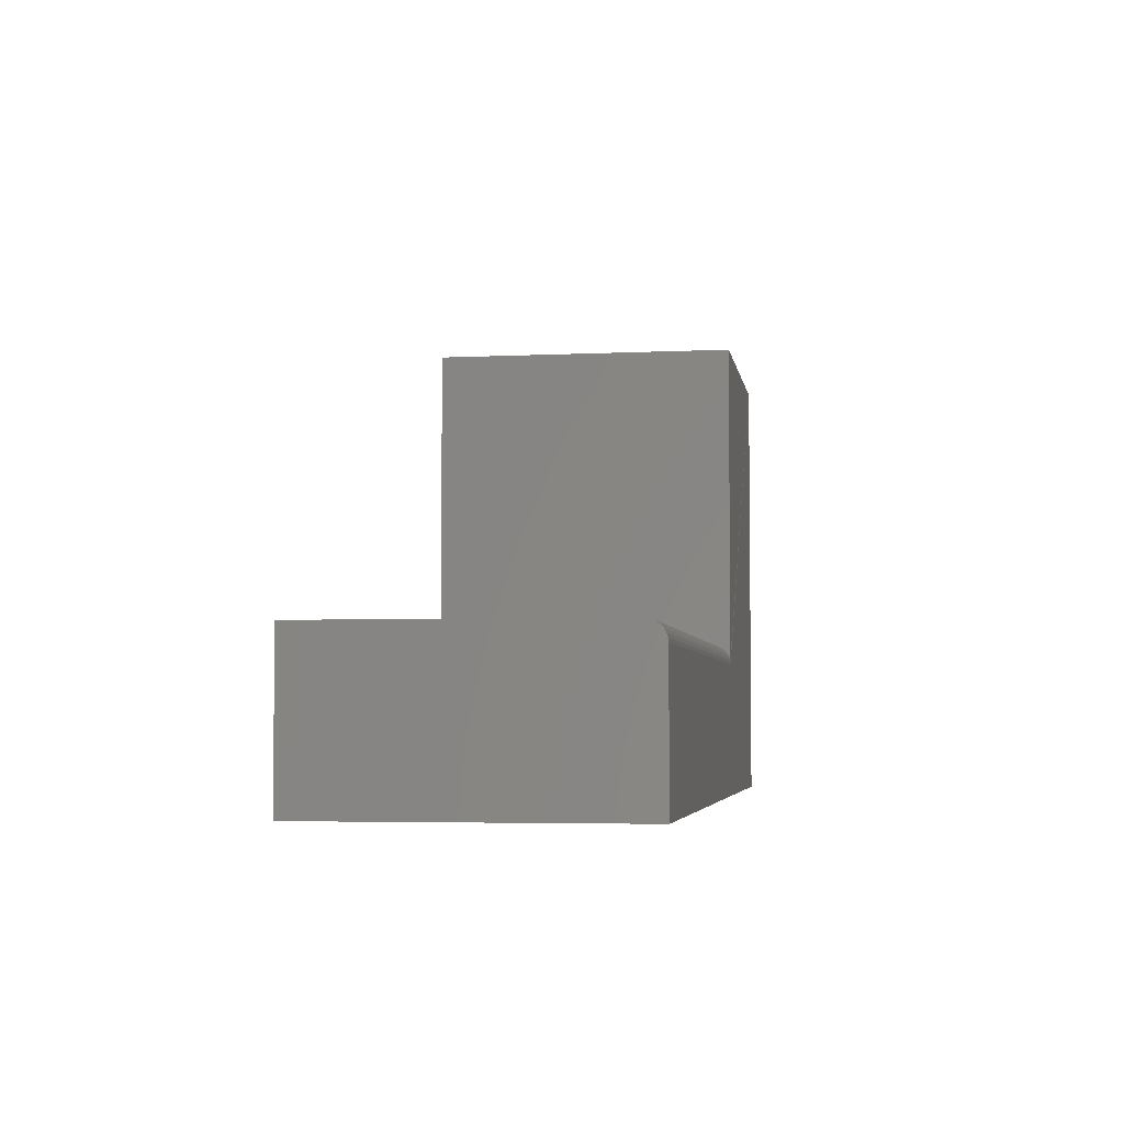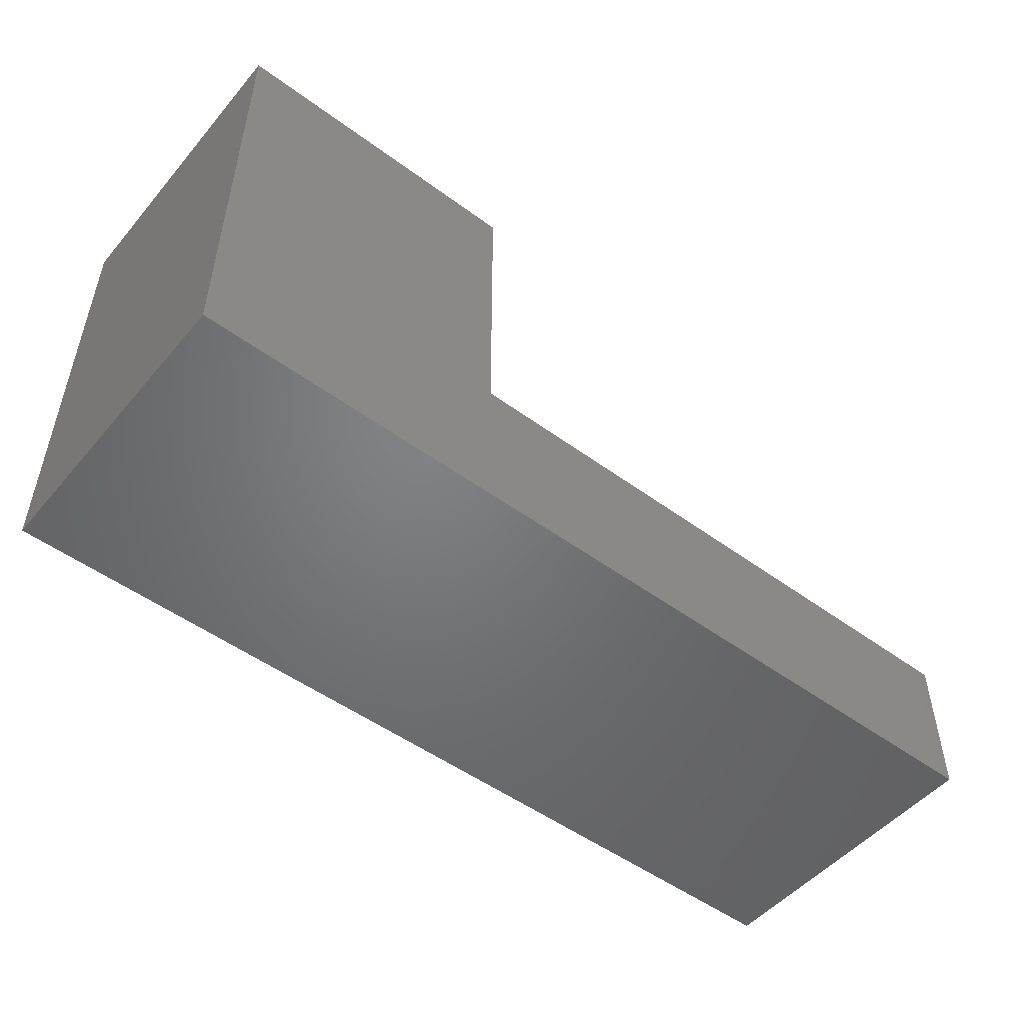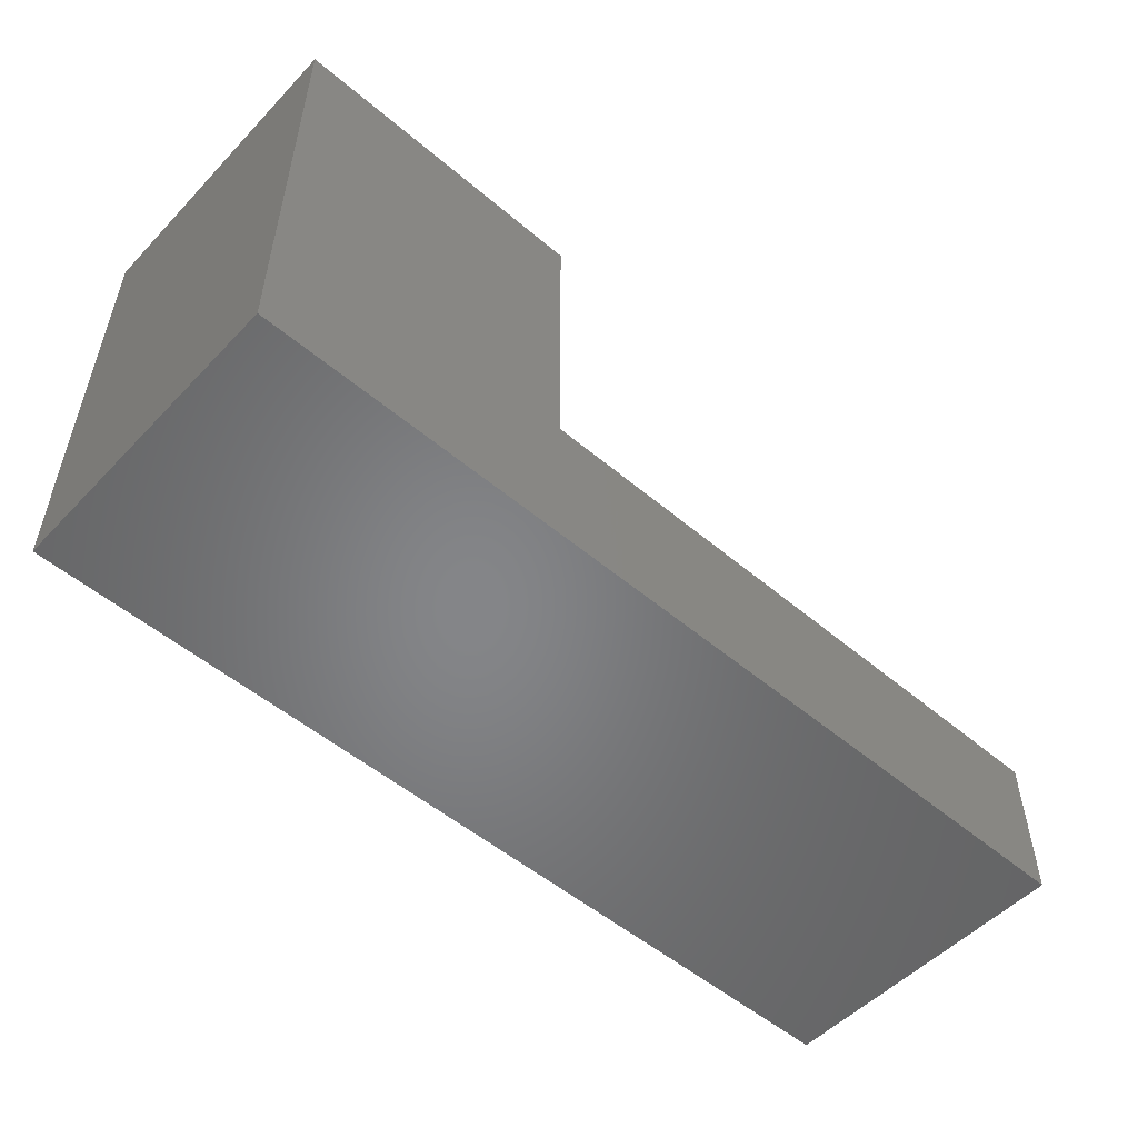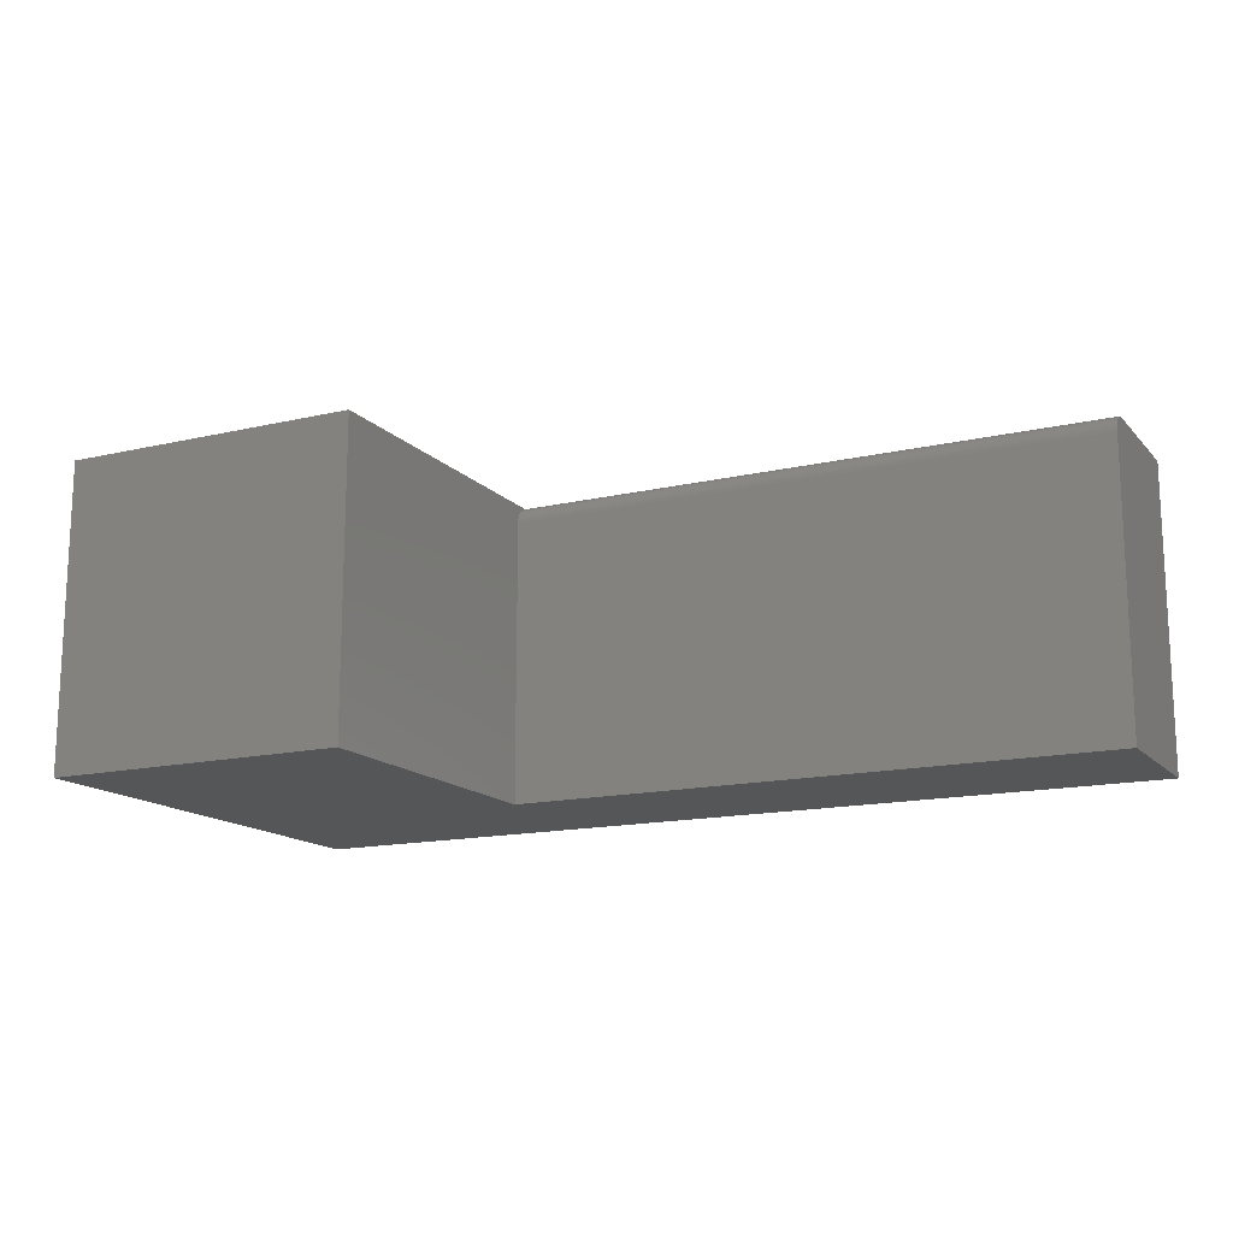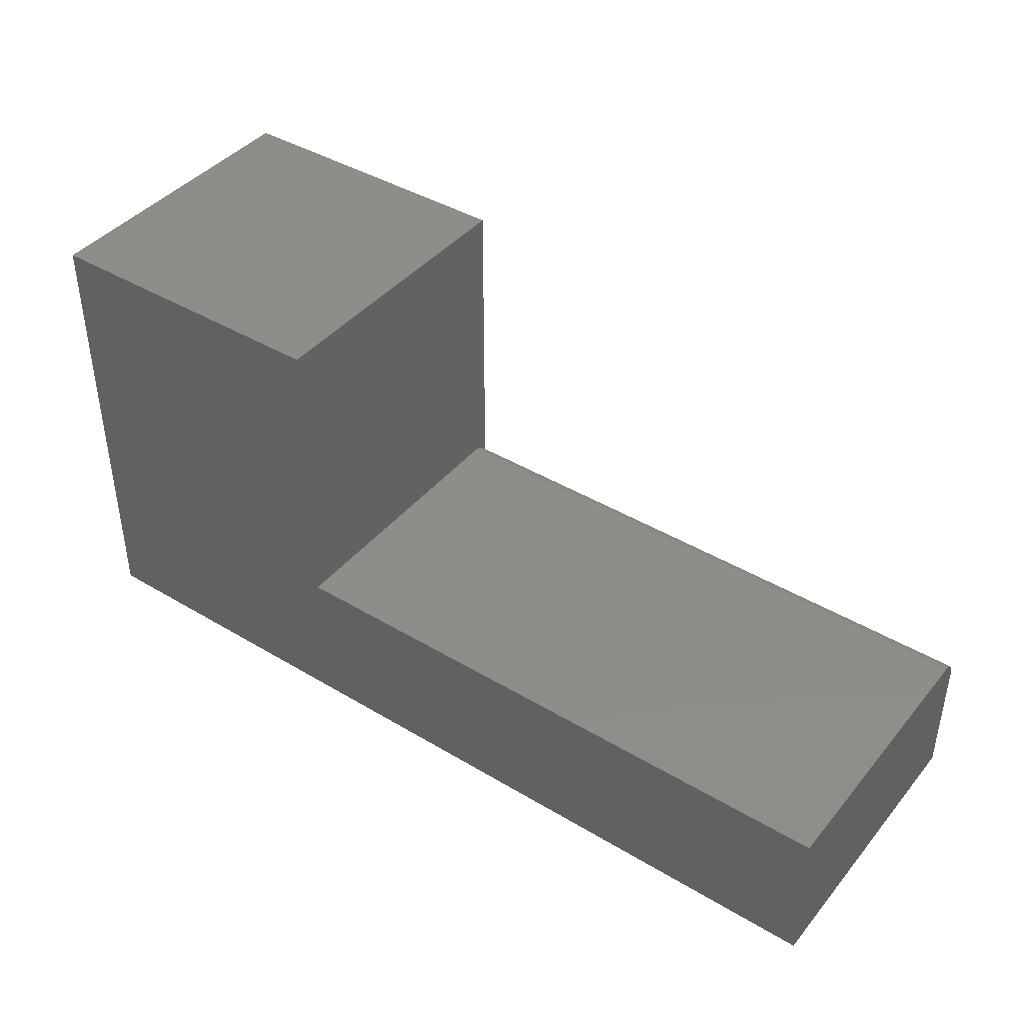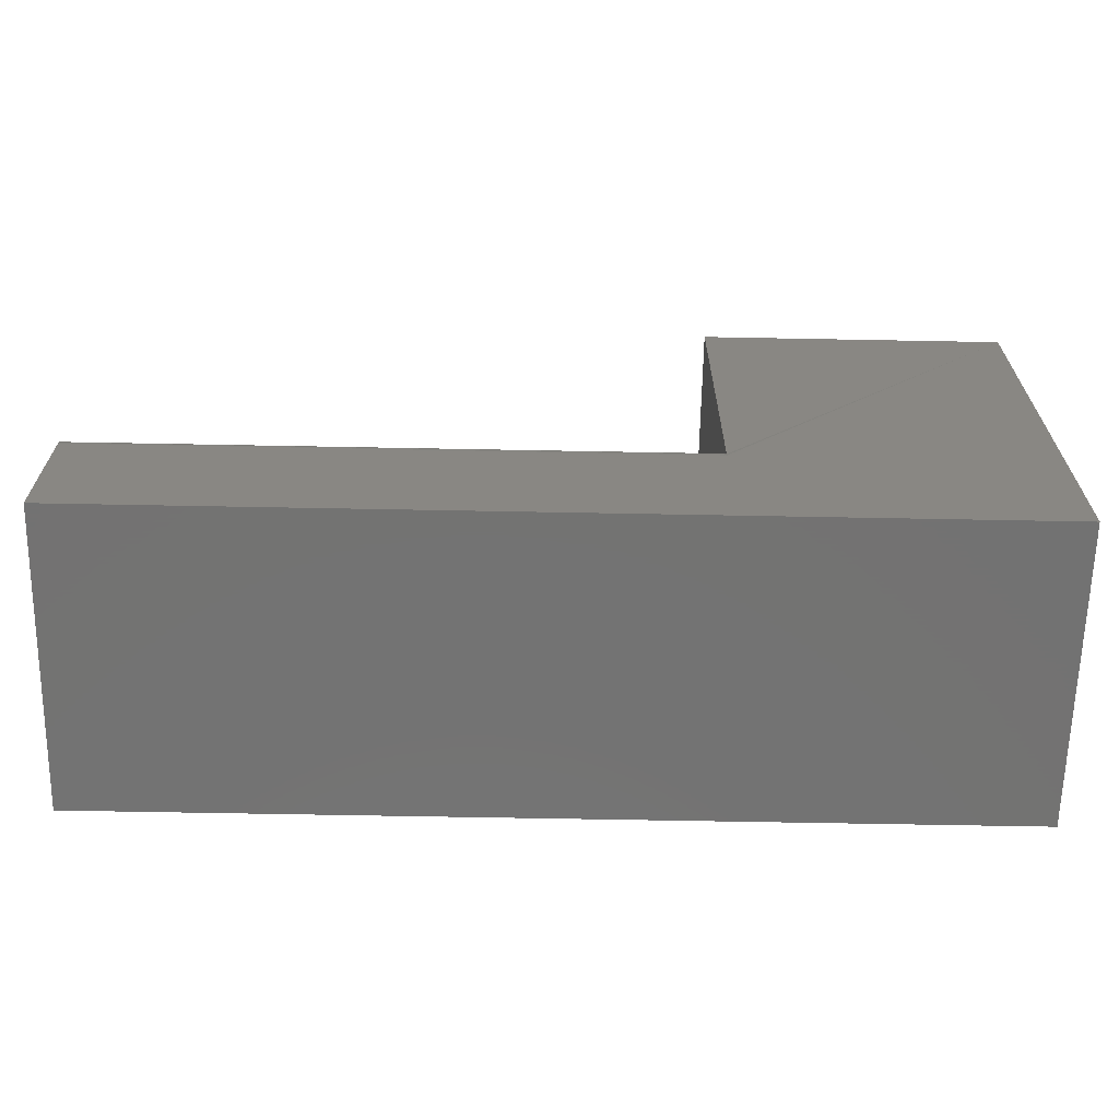
<metadata>
{"format":"stl","ext":"stl","renderer":"f3d","projection":"perspective","resolution":1024,"background":"white","views":[{"elev":-4.3,"azim":98.9,"up":"+Z"},{"elev":-50.6,"azim":-38.8,"up":"+Z"},{"elev":-52.7,"azim":-42.2,"up":"+Z"},{"elev":-15.0,"azim":26.7,"up":"+Y"},{"elev":41.7,"azim":35.9,"up":"+Z"},{"elev":-64.9,"azim":178.9,"up":"+Z"}]}
</metadata>
<code>
# stl→obj: 28 verts, 52 faces
v 0.2526 -0.25 0.3789
v 0.2526 0 0.3789
v 2.32e-17 -0.25 0.3789
v 2.32e-17 0 0.3789
v 0.2526 -0.0003002 0.1137
v 0.2526 0 0.1107
v 0 0 0
v 0.75 0 -4.592e-17
v 0.75 0 0.1107
v 0.75 -0.25 0.1263
v 0.75 -0.01562 0.1263
v 0.2526 -0.25 0.1263
v 0.2526 -0.01562 0.1263
v 0.75 -0.0003002 0.1137
v 0.75 -0.001189 0.1167
v 0.75 -0.25 -4.592e-17
v 0.75 -0.009646 0.1251
v 0.75 -0.01258 0.126
v 0.75 -0.002633 0.1194
v 0.75 -0.004576 0.1217
v 0.75 -0.006944 0.1237
v 0.2526 -0.01258 0.126
v 0.2526 -0.009646 0.1251
v 0.2526 -0.006944 0.1237
v 0.2526 -0.004576 0.1217
v 0.2526 -0.002633 0.1194
v 0.2526 -0.001189 0.1167
v 0 -0.25 0
f 1 2 3
f 3 2 4
f 4 2 5
f 4 5 6
f 4 6 7
f 7 6 8
f 8 6 9
f 10 11 12
f 12 11 13
f 9 14 15
f 16 8 17
f 16 17 18
f 16 18 11
f 16 11 10
f 8 9 15
f 8 15 19
f 8 19 20
f 8 20 21
f 8 21 17
f 2 1 12
f 2 12 13
f 2 13 22
f 2 22 23
f 2 23 24
f 2 24 25
f 2 25 26
f 2 26 27
f 2 27 5
f 3 4 28
f 28 4 7
f 9 6 14
f 14 6 5
f 14 5 15
f 15 5 27
f 15 27 19
f 19 27 26
f 19 26 20
f 20 26 25
f 20 25 21
f 21 25 24
f 21 24 17
f 17 24 23
f 17 23 18
f 18 23 22
f 18 22 11
f 11 22 13
f 1 3 12
f 12 3 28
f 12 28 10
f 10 28 16
f 28 7 16
f 16 7 8

</code>
